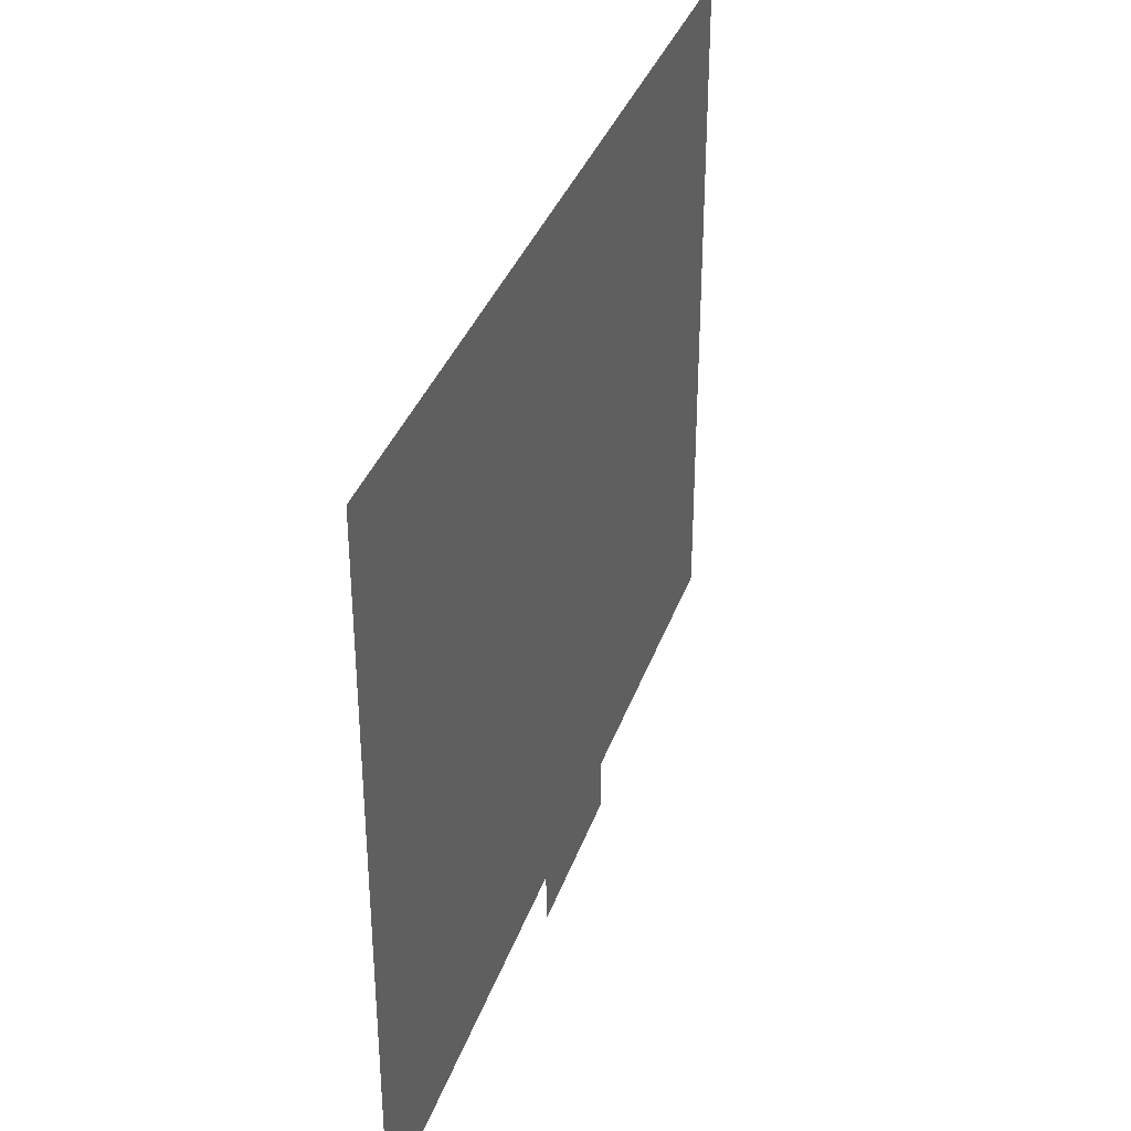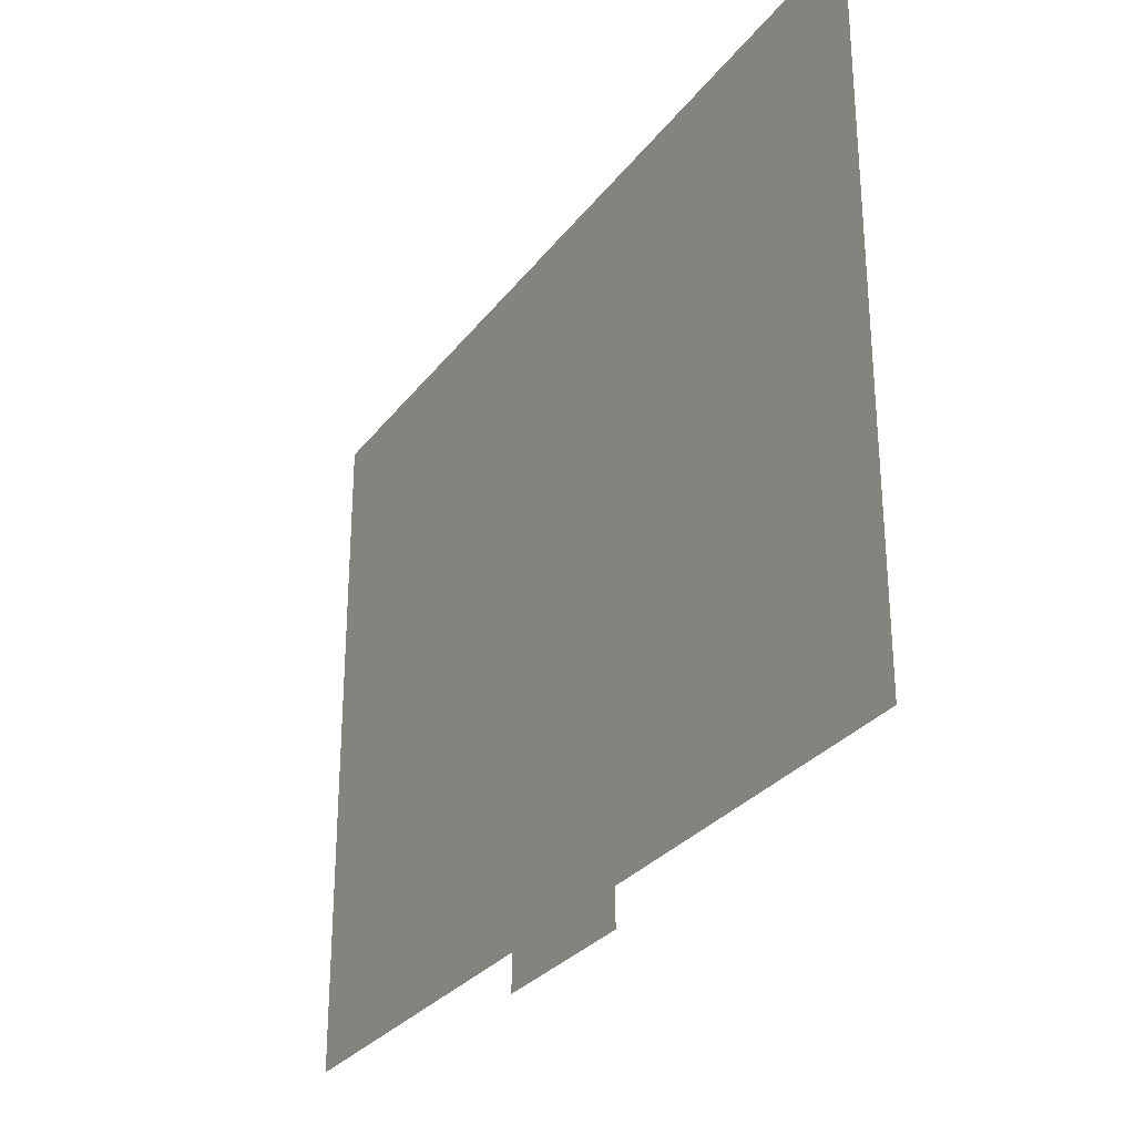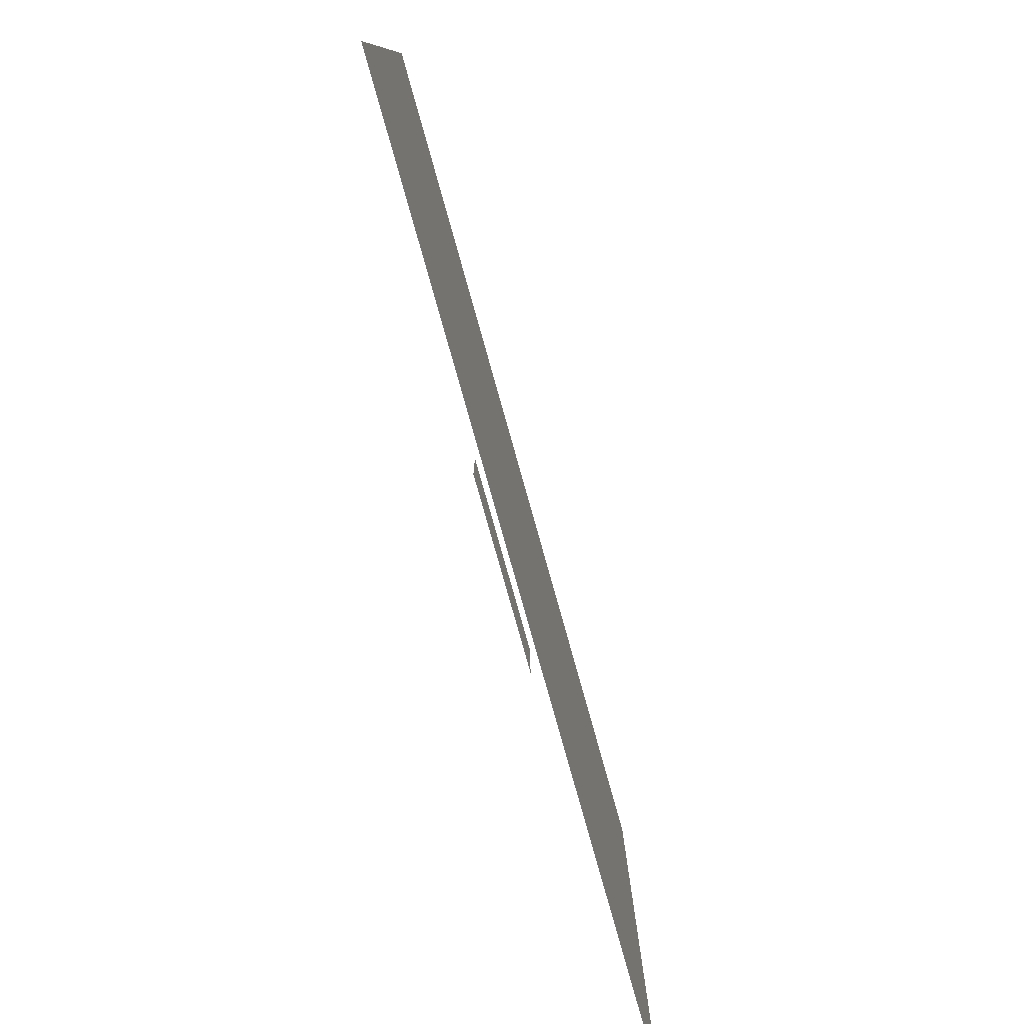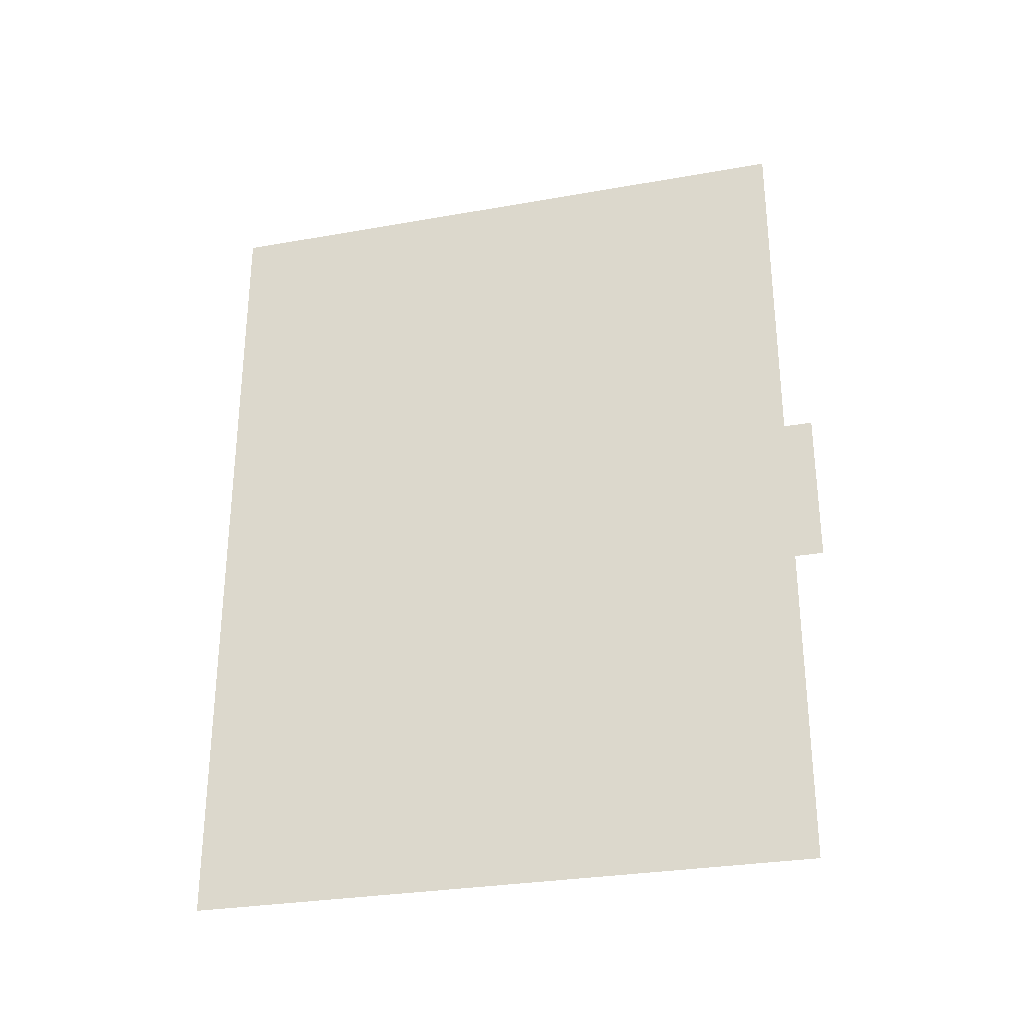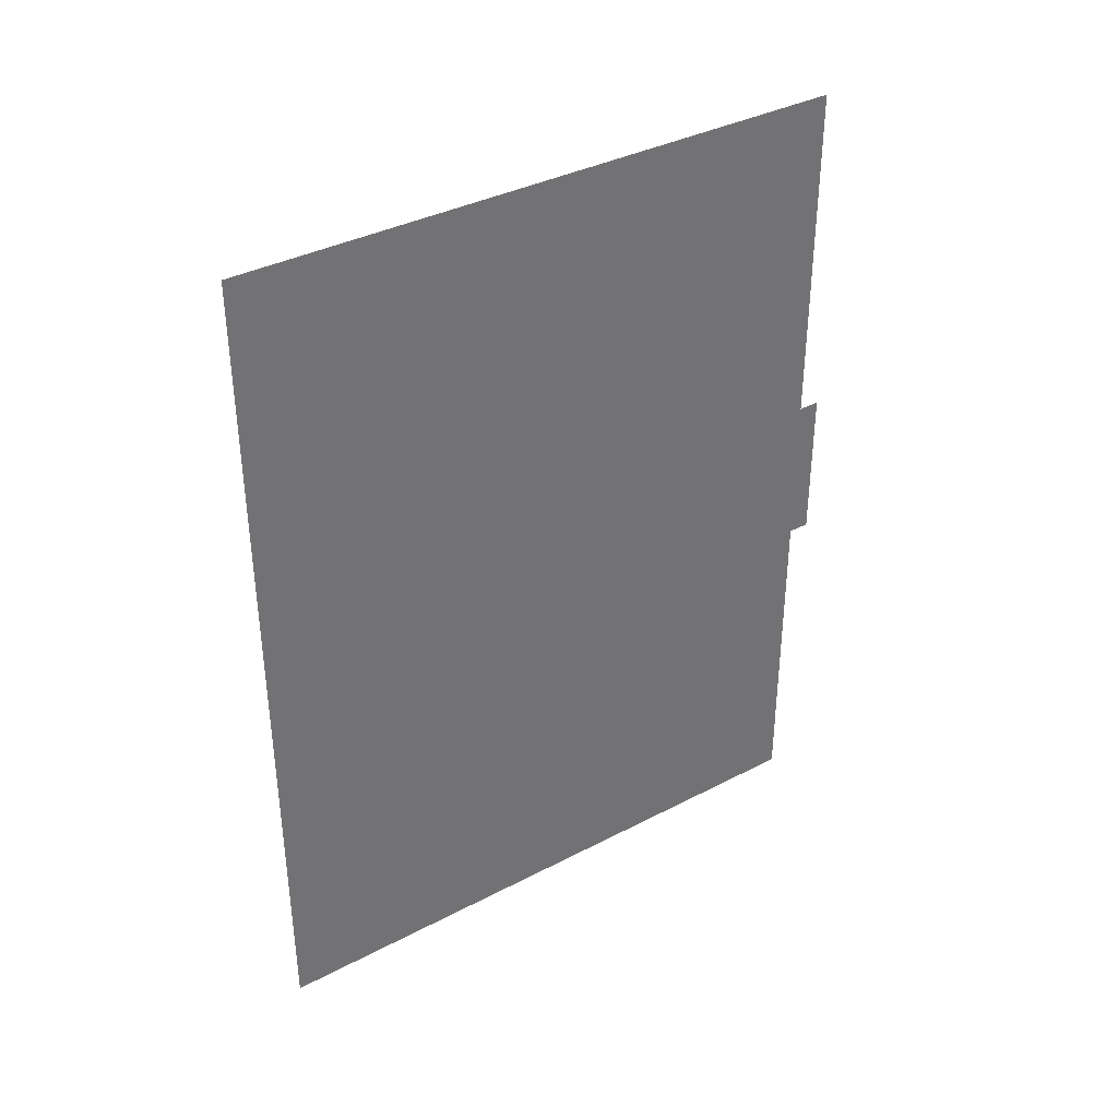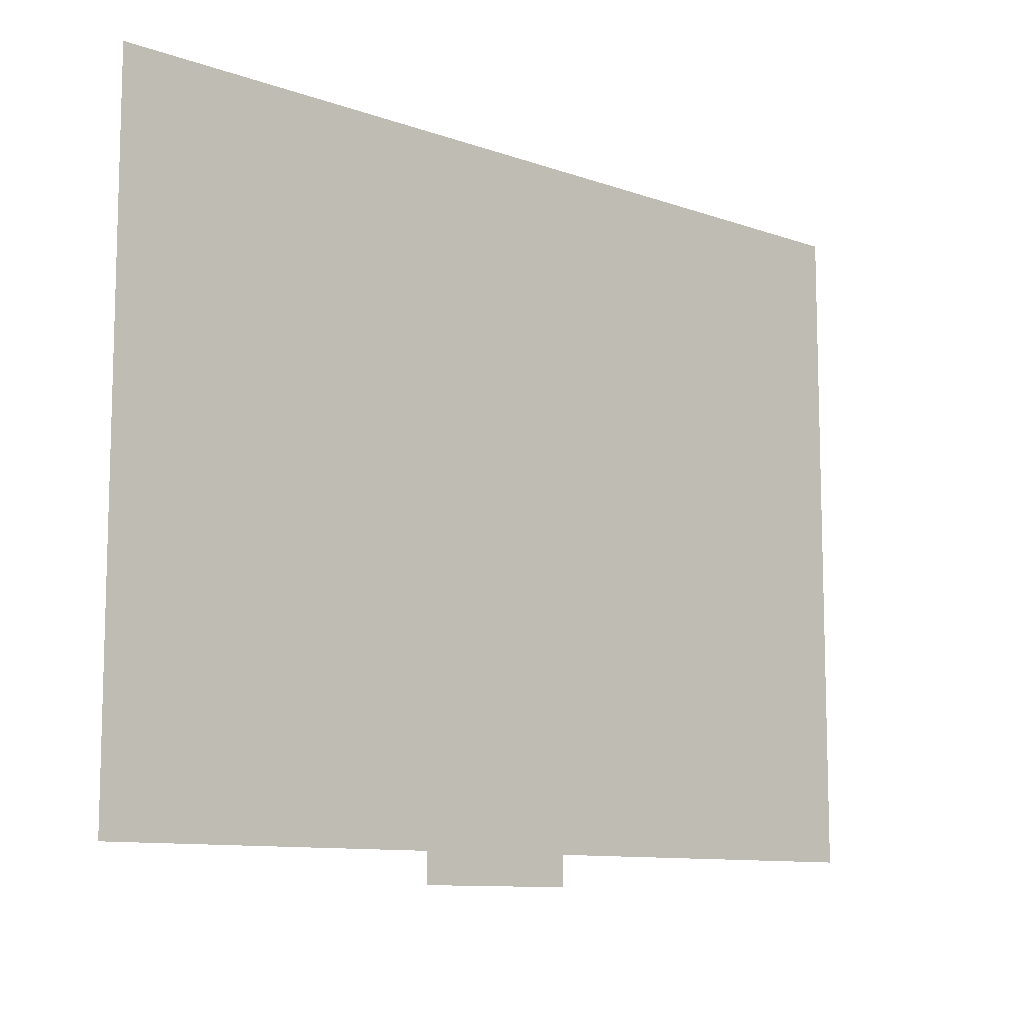
<metadata>
{"format":"obj","ext":"obj","renderer":"f3d","projection":"perspective","resolution":1024,"background":"white","views":[{"elev":35.5,"azim":17.9,"up":"+Y"},{"elev":-29.0,"azim":-29.6,"up":"+Y"},{"elev":-79.6,"azim":-164.3,"up":"+Y"},{"elev":-29.7,"azim":-75.4,"up":"+Z"},{"elev":36.9,"azim":-124.1,"up":"+Z"},{"elev":-10.2,"azim":-132.2,"up":"+Y"}]}
</metadata>
<code>
v 0.232 -0.3059 0.02227
v 0.2189 -0.3059 -0.09856
v 0.2334 -0.3059 -0.03901
v 0.2148 -0.3059 0.0811
v 0.2334 -0.2859 -0.03901
v 0.232 -0.2858 0.02227
v 0.2148 -0.2858 0.0811
v 0.1895 -0.3059 -0.1523
v 0.2189 -0.2858 -0.09856
v 0.183 -0.2858 0.1335
v 0.183 -0.3059 0.1335
v 0.1895 -0.2858 -0.1523
v 0.1471 -0.3059 -0.1966
v 0.1387 -0.3059 0.1758
v 0.1471 -0.2858 -0.1966
v 0.1387 -0.2858 0.1758
v 0.09472 -0.3059 -0.2285
v 0.08494 -0.3059 0.2053
v 0.09472 -0.2858 -0.2285
v 0.08494 -0.2858 0.2053
v 0.03588 -0.3059 -0.2457
v 0.03588 -0.2858 -0.2457
v 0.0254 -0.3059 0.2198
v 0.0254 -0.2858 0.2198
v 0.03675 -0.2858 -0.0427
v -0.0254 -0.3059 -0.247
v -0.0254 -0.2858 -0.247
v 0.03674 -0.2858 0.01893
v -0.03588 -0.3059 0.2184
v -0.05796 -0.2858 -0.0427
v -0.05797 -0.2858 0.01893
v -0.03589 -0.2858 0.2184
v -0.05798 0.00717 -0.0427
v 0.03674 0.007164 0.01893
v -0.08494 -0.3059 -0.2325
v -0.08494 -0.2858 -0.2325
v -0.09472 -0.3059 0.2012
v 0.03674 0.00716 -0.04269
v -0.05797 0.007183 0.01895
v -0.09472 -0.2858 0.2012
v -0.1387 -0.3059 -0.2031
v -0.1387 -0.2858 -0.2031
v -0.1471 -0.3059 0.1694
v 0.03424 0.007159 -0.04269
v 0.03424 0.007159 0.01892
v -0.05794 0.0072 0.01889
v -0.05798 0.1188 0.01893
v -0.1471 -0.2858 0.1694
v -0.05797 0.1188 -0.0502
v 0.09687 0.1188 0.01893
v -0.183 -0.3059 -0.1607
v -0.183 -0.2858 -0.1607
v -0.1895 -0.2858 0.1251
v -0.05797 0.007173 -0.0502
v 0.09687 0.007184 0.01893
v 0.09687 0.007211 -0.04269
v 0.09687 -0.1904 0.3193
v 0.09687 0.00718 -0.05019
v -0.1895 -0.3059 0.1251
v 0.09687 0.1188 -0.05019
v 0.09687 0.3059 0.3193
v 0.09687 -0.1904 -0.3193
v -0.2148 -0.3059 -0.1083
v -0.2189 -0.2858 0.07133
v -0.2148 -0.2858 -0.1083
v 0.1151 0.3059 0.3193
v -0.2189 -0.3059 0.07133
v 0.09688 0.3059 -0.3193
v 0.1151 -0.1904 0.3193
v 0.1151 -0.1904 -0.3193
v -0.232 -0.3059 -0.0495
v -0.2334 -0.2859 0.01178
v -0.232 -0.2858 -0.0495
v 0.1151 -0.1385 0.2949
v 0.1151 0.3059 0.2949
v 0.1151 -0.1385 -0.3012
v 0.1151 0.3059 -0.3193
v -0.2334 -0.3059 0.01178
v 0.1151 0.2792 0.2949
v 0.1151 0.3059 -0.3012
v 0.1151 0.2792 -0.3012
v 0.2334 -0.3058 -0.03901
v 0.2189 -0.3058 -0.09854
v 0.232 -0.3058 0.02226
v 0.2148 -0.3058 0.08108
v 0.2334 -0.2859 -0.03901
v 0.232 -0.2859 0.02226
v 0.2148 -0.2859 0.08108
v 0.1894 -0.3058 -0.1523
v 0.2189 -0.2859 -0.09854
v 0.183 -0.2859 0.1335
v 0.183 -0.3058 0.1335
v 0.1894 -0.2859 -0.1523
v 0.1471 -0.3058 -0.1966
v 0.1387 -0.3058 0.1758
v 0.1471 -0.2859 -0.1966
v 0.1387 -0.2859 0.1758
v 0.0947 -0.3058 -0.2284
v 0.08493 -0.3058 0.2052
v 0.0947 -0.2859 -0.2284
v 0.08493 -0.2859 0.2052
v 0.03588 -0.3058 -0.2456
v 0.03588 -0.2859 -0.2456
v 0.02539 -0.3058 0.2198
v 0.02539 -0.2859 0.2198
v 0.03672 -0.2859 -0.04267
v -0.02539 -0.3058 -0.247
v -0.02539 -0.2859 -0.247
v 0.03672 -0.2859 0.01891
v -0.03588 -0.3058 0.2184
v -0.05795 -0.2859 -0.04268
v -0.05794 -0.2859 0.01891
v -0.03588 -0.2859 0.2184
v -0.05793 0.007213 -0.04268
v 0.03672 0.007219 0.01891
v -0.08493 -0.3058 -0.2325
v -0.08493 -0.2859 -0.2325
v -0.0947 -0.3058 0.2012
v 0.03673 0.007223 -0.04268
v -0.0947 -0.2859 0.2012
v 0.03696 0.007159 -0.04269
v 0.03696 0.007223 -0.04269
v 0.03696 0.007223 0.01892
v 0.03424 0.007223 -0.04269
v 0.03696 0.007159 0.01892
v -0.1387 -0.3058 -0.203
v -0.1387 -0.2859 -0.203
v -0.1471 -0.3058 0.1694
v 0.03424 0.007223 0.01892
v 0.03424 0.007223 -0.04685
v 0.03424 0.007159 -0.04685
v -0.05793 0.1187 0.01891
v 0.09692 0.007172 -0.04269
v -0.1471 -0.2859 0.1694
v -0.05794 0.1187 -0.05016
v 0.09693 0.1187 0.01891
v 0.09693 0.007199 0.01891
v 0.09693 0.007203 -0.05017
v 0.03696 0.007223 -0.04685
v 0.03696 0.007159 -0.04685
v -0.183 -0.3058 -0.1607
v -0.183 -0.2859 -0.1607
v -0.1894 -0.2859 0.1251
v -0.05794 0.00721 -0.05016
v 0.09692 -0.1903 0.3193
v -0.1894 -0.3058 0.1251
v 0.09693 0.1187 -0.05017
v 0.09693 0.3058 0.3193
v 0.09693 -0.1903 -0.3193
v -0.2148 -0.3058 -0.1083
v -0.2189 -0.2859 0.07131
v -0.2148 -0.2859 -0.1083
v 0.115 0.3058 0.3193
v 0.115 -0.1903 -0.3193
v -0.2189 -0.3058 0.07131
v 0.09691 0.3058 -0.3193
v 0.115 -0.1903 0.3193
v -0.232 -0.3058 -0.04949
v -0.2334 -0.2859 0.01177
v -0.232 -0.2859 -0.04949
v 0.115 -0.1385 0.2949
v 0.115 0.3058 0.2949
v 0.115 -0.1385 -0.3012
v 0.1151 0.3058 -0.3193
v -0.2334 -0.3058 0.01177
v 0.115 0.2792 0.2949
v 0.115 0.3058 -0.3012
v 0.1101 -0.1385 -0.3012
v 0.1101 -0.1385 -0.3012
v 0.1101 0.2792 0.2949
v 0.1101 0.2792 0.2949
v 0.1151 0.2792 -0.3012
v 0.1101 -0.1385 0.2949
v 0.1101 -0.1385 0.2949
v 0.1101 0.2792 -0.3012
v 0.1101 0.2792 -0.3012
v 0.1101 -0.1704 0.2949
v 0.1101 -0.1704 -0.3012
v 0.1101 0.2767 0.2949
v 0.11 -0.1704 0.2949
v 0.11 0.2767 0.2949
v 0.11 -0.1704 -0.3012
v 0.1101 0.2767 -0.3012
v 0.11 0.2767 -0.3012
v 0.1151 -0.1904 0.04251
v 0.1151 -0.1904 -0.06949
v 0.1151 -0.1385 0.04251
v 0.115 -0.1904 0.04251
v 0.115 -0.1385 0.04251
v 0.115 -0.1904 -0.06949
v 0.1151 -0.1385 -0.06949
v 0.115 -0.1385 -0.06949
g mesh1-geometry-0
f 1 2 3
f 2 1 4
f 2 5 3
f 3 6 1
f 1 7 4
f 2 4 8
f 5 2 9
f 6 3 5
f 7 1 6
f 10 4 7
f 8 4 11
f 8 9 2
f 9 6 5
f 6 9 7
f 4 10 11
f 7 12 10
f 8 11 13
f 9 8 12
f 7 9 12
f 10 14 11
f 10 12 15
f 13 11 14
f 13 12 8
f 14 10 16
f 12 13 15
f 10 15 16
f 13 14 17
f 16 18 14
f 13 19 15
f 16 15 19
f 17 14 18
f 19 13 17
f 18 16 20
f 16 19 20
f 17 18 21
f 17 22 19
f 20 23 18
f 20 19 22
f 21 18 23
f 22 17 21
f 23 20 24
f 20 22 25
f 21 23 26
f 21 27 22
f 20 28 24
f 24 29 23
f 25 22 30
f 28 20 25
f 26 23 29
f 27 21 26
f 30 22 27
f 24 28 31
f 29 24 32
f 33 25 30
f 25 34 28
f 26 29 35
f 26 36 27
f 30 27 36
f 34 31 28
f 24 31 32
f 32 37 29
f 25 33 38
f 31 33 30
f 34 25 38
f 35 29 37
f 36 26 35
f 30 36 31
f 31 34 39
f 32 31 40
f 37 32 40
f 33 31 39
f 35 37 41
f 35 42 36
f 40 31 36
f 40 43 37
f 44 45 33
f 46 33 45
f 47 33 39
f 41 37 43
f 42 35 41
f 40 36 42
f 43 40 48
f 49 33 47
f 39 50 47
f 41 43 51
f 41 52 42
f 40 42 48
f 53 43 48
f 33 49 54
f 50 49 47
f 50 39 55
f 55 56 57
f 56 58 57
f 51 43 59
f 52 41 51
f 48 42 52
f 43 53 59
f 48 52 53
f 49 58 54
f 49 50 60
f 55 61 50
f 61 55 57
f 57 58 62
f 51 59 63
f 63 52 51
f 64 59 53
f 53 52 65
f 58 49 60
f 50 61 60
f 57 66 61
f 60 62 58
f 63 59 67
f 52 63 65
f 59 64 67
f 53 65 64
f 61 68 60
f 66 57 69
f 66 68 61
f 62 60 68
f 68 70 62
f 63 67 71
f 71 65 63
f 72 67 64
f 64 65 73
f 69 74 66
f 75 68 66
f 70 76 69
f 70 68 77
f 71 67 78
f 65 71 73
f 67 72 78
f 64 73 72
f 69 76 74
f 79 66 74
f 80 68 75
f 66 79 75
f 70 80 76
f 68 80 77
f 80 70 77
f 78 73 71
f 73 78 72
f 75 81 80
f 81 75 79
g mesh1-geometry-1
f 82 83 84
f 85 84 83
f 82 86 83
f 84 87 82
f 85 88 84
f 89 85 83
f 90 83 86
f 86 82 87
f 87 84 88
f 88 85 91
f 92 85 89
f 83 90 89
f 86 87 90
f 88 90 87
f 92 91 85
f 91 93 88
f 94 92 89
f 93 89 90
f 93 90 88
f 92 95 91
f 96 93 91
f 95 92 94
f 89 93 94
f 97 91 95
f 96 94 93
f 97 96 91
f 98 95 94
f 95 99 97
f 96 100 94
f 100 96 97
f 99 95 98
f 98 94 100
f 101 97 99
f 101 100 97
f 102 99 98
f 100 103 98
f 99 104 101
f 103 100 101
f 104 99 102
f 102 98 103
f 105 101 104
f 106 103 101
f 107 104 102
f 103 108 102
f 105 109 101
f 104 110 105
f 111 103 106
f 106 101 109
f 110 104 107
f 107 102 108
f 108 103 111
f 112 109 105
f 113 105 110
f 111 106 114
f 109 115 106
f 116 110 107
f 108 117 107
f 117 108 111
f 109 112 115
f 113 112 105
f 110 118 113
f 119 114 106
f 111 114 112
f 119 106 115
f 118 110 116
f 116 107 117
f 112 117 111
f 46 115 112
f 120 112 113
f 120 113 118
f 46 112 114
f 121 34 38
f 119 115 122
f 123 119 115
f 115 119 124
f 34 38 125
f 44 38 34
f 126 118 116
f 117 127 116
f 117 112 120
f 118 128 120
f 114 129 124
f 119 130 124
f 44 131 38
f 129 114 39
f 46 114 132
f 133 39 33
f 114 46 56
f 34 121 123
f 125 122 115
f 122 130 119
f 38 131 121
f 119 123 122
f 121 125 38
f 115 124 129
f 45 44 34
f 128 118 126
f 126 116 127
f 127 117 120
f 134 120 128
f 132 114 135
f 132 136 46
f 39 133 55
f 137 56 46
f 33 58 133
f 56 138 114
f 130 122 139
f 140 121 131
f 141 128 126
f 127 142 126
f 134 127 120
f 134 128 143
f 144 135 114
f 132 135 136
f 137 46 136
f 133 136 137
f 55 50 56
f 145 133 137
f 58 33 54
f 144 114 138
f 138 136 133
f 56 50 58
f 145 138 133
f 146 128 141
f 141 126 142
f 142 127 134
f 146 143 128
f 143 142 134
f 144 138 135
f 147 136 135
f 136 148 137
f 145 137 148
f 136 138 147
f 60 58 50
f 149 138 145
f 150 146 141
f 141 142 150
f 143 146 151
f 152 142 143
f 147 135 138
f 147 148 136
f 148 153 145
f 138 149 147
f 70 57 62
f 149 145 154
f 155 146 150
f 152 150 142
f 155 151 146
f 151 152 143
f 147 156 148
f 157 145 153
f 148 156 153
f 156 147 149
f 57 70 69
f 157 154 145
f 149 154 156
f 158 155 150
f 150 152 158
f 151 155 159
f 160 152 151
f 153 161 157
f 153 156 162
f 157 163 154
f 164 156 154
f 165 155 158
f 160 158 152
f 165 159 155
f 159 160 151
f 161 163 157
f 161 153 166
f 162 156 167
f 162 166 153
f 163 167 154
f 164 167 156
f 164 154 167
f 158 160 165
f 159 165 160
f 168 74 76
f 163 161 169
f 74 170 79
f 166 171 161
f 167 172 162
f 166 162 172
f 74 168 173
f 174 169 161
f 81 168 76
f 163 169 172
f 170 74 173
f 174 161 171
f 170 81 79
f 166 172 171
f 168 170 173
f 174 171 169
f 168 81 175
f 176 172 169
f 81 170 175
f 176 171 172
f 170 168 175
f 176 169 171
g mesh2-geometry-0
f 177 178 179
f 180 181 182
f 183 179 178
f 184 182 181
g mesh3-geometry-0
f 185 186 187
f 188 189 190
f 191 187 186
f 192 190 189

</code>
